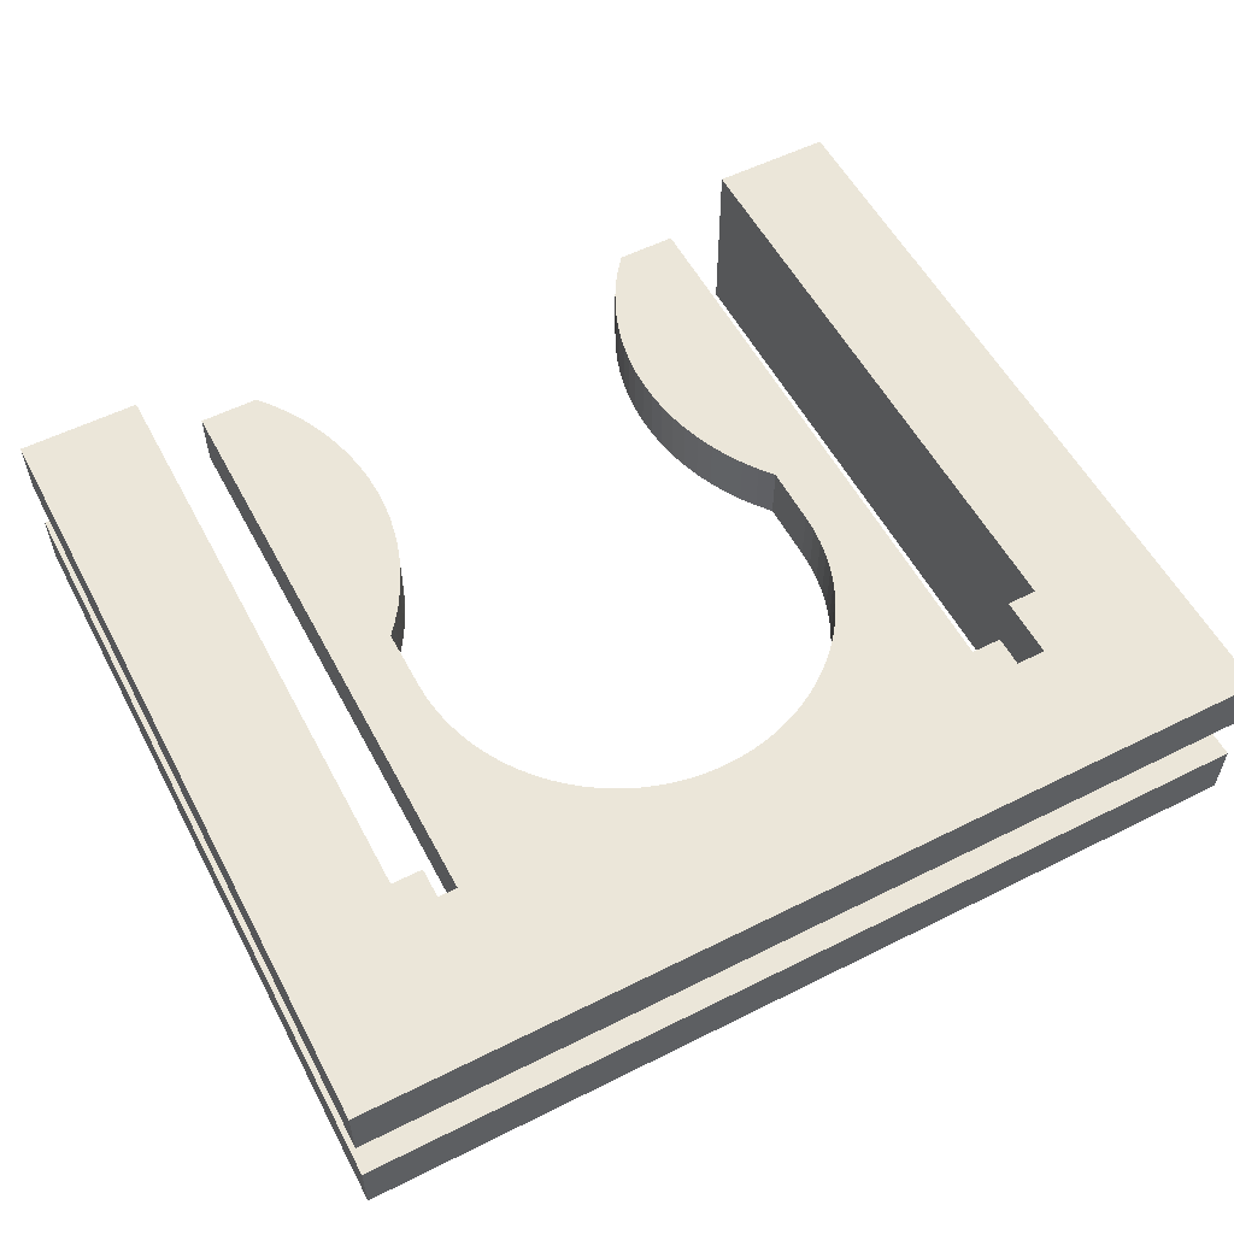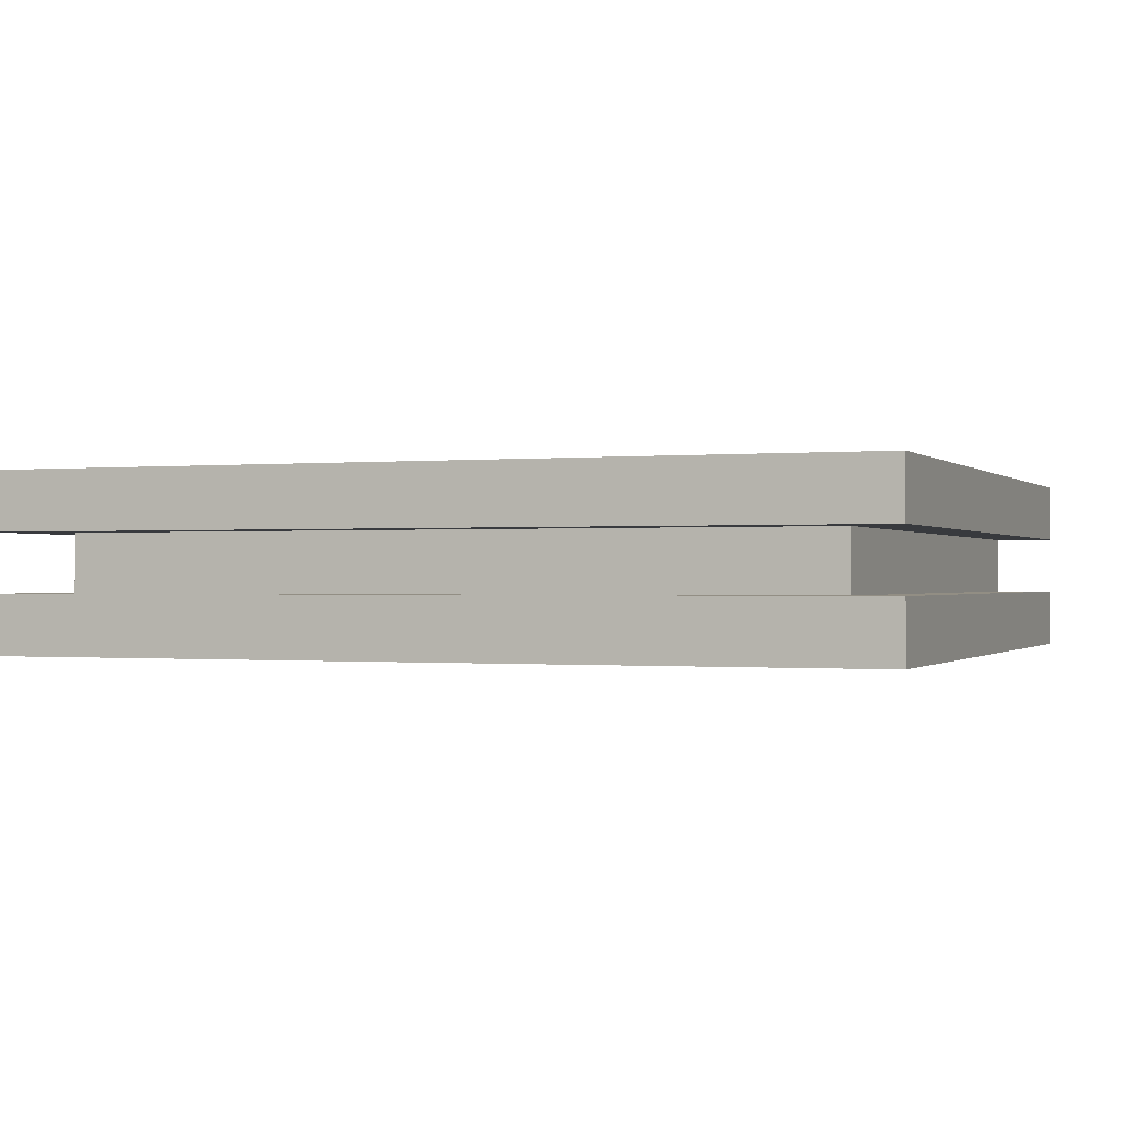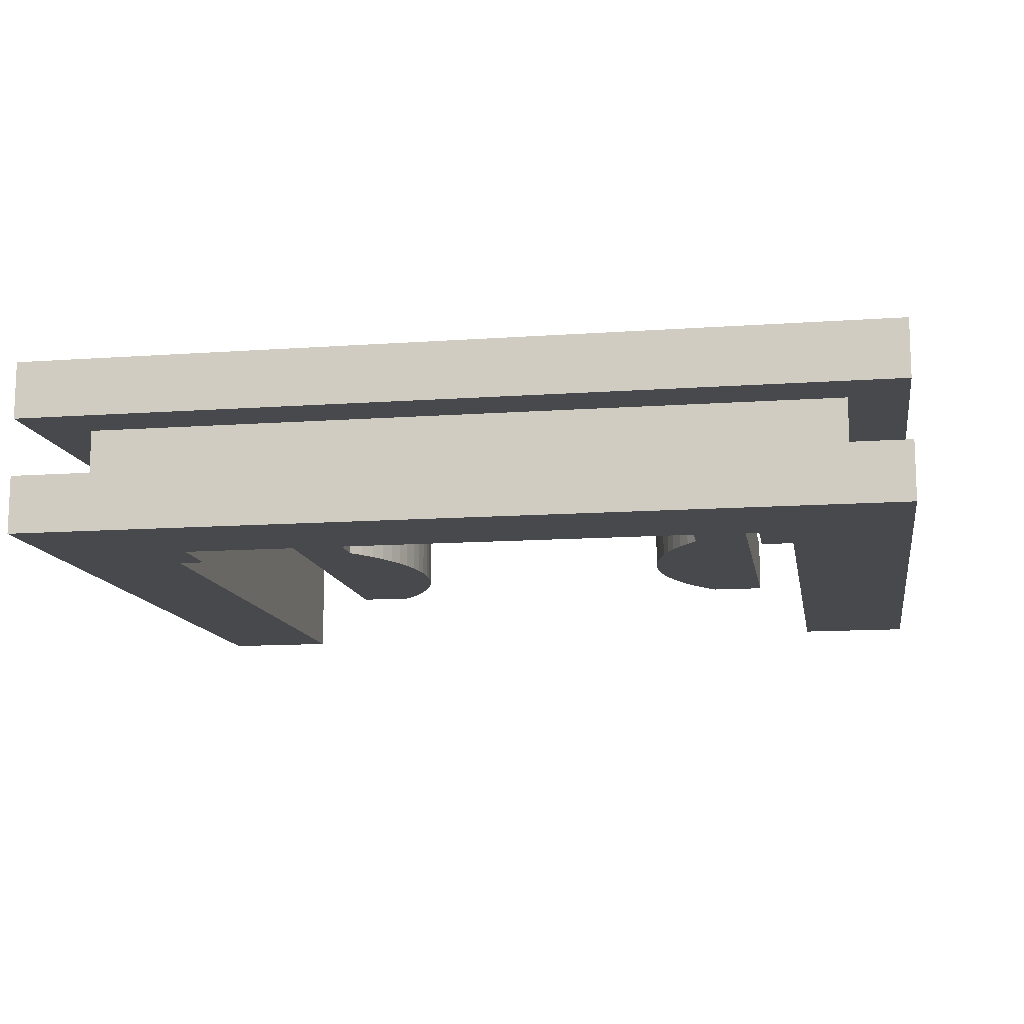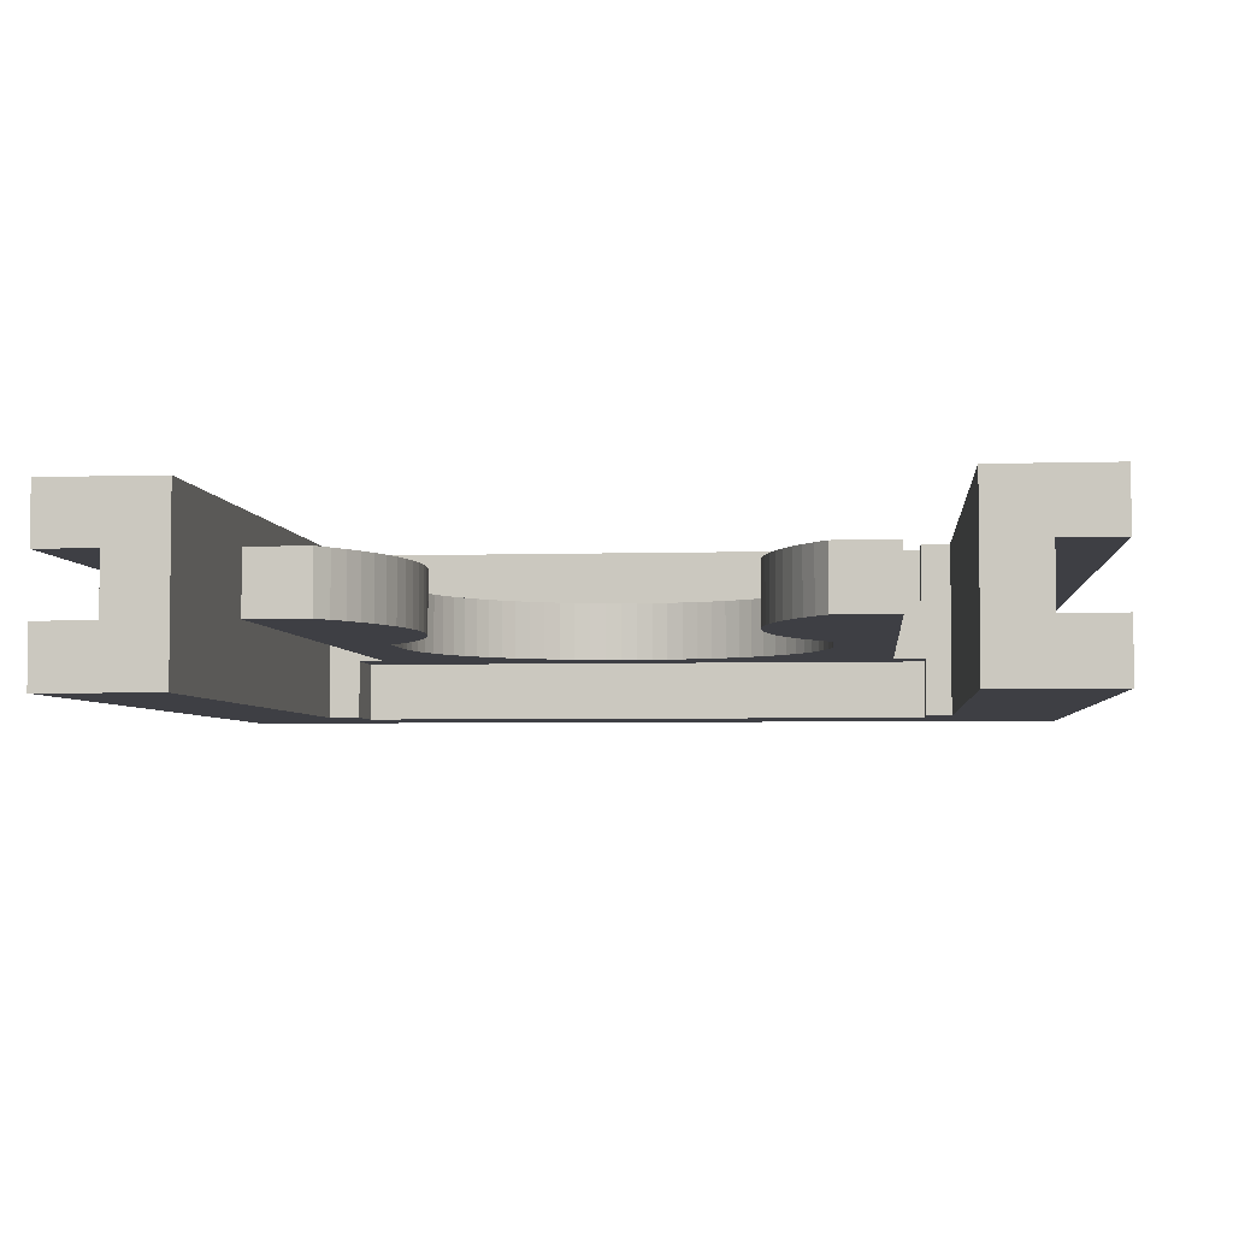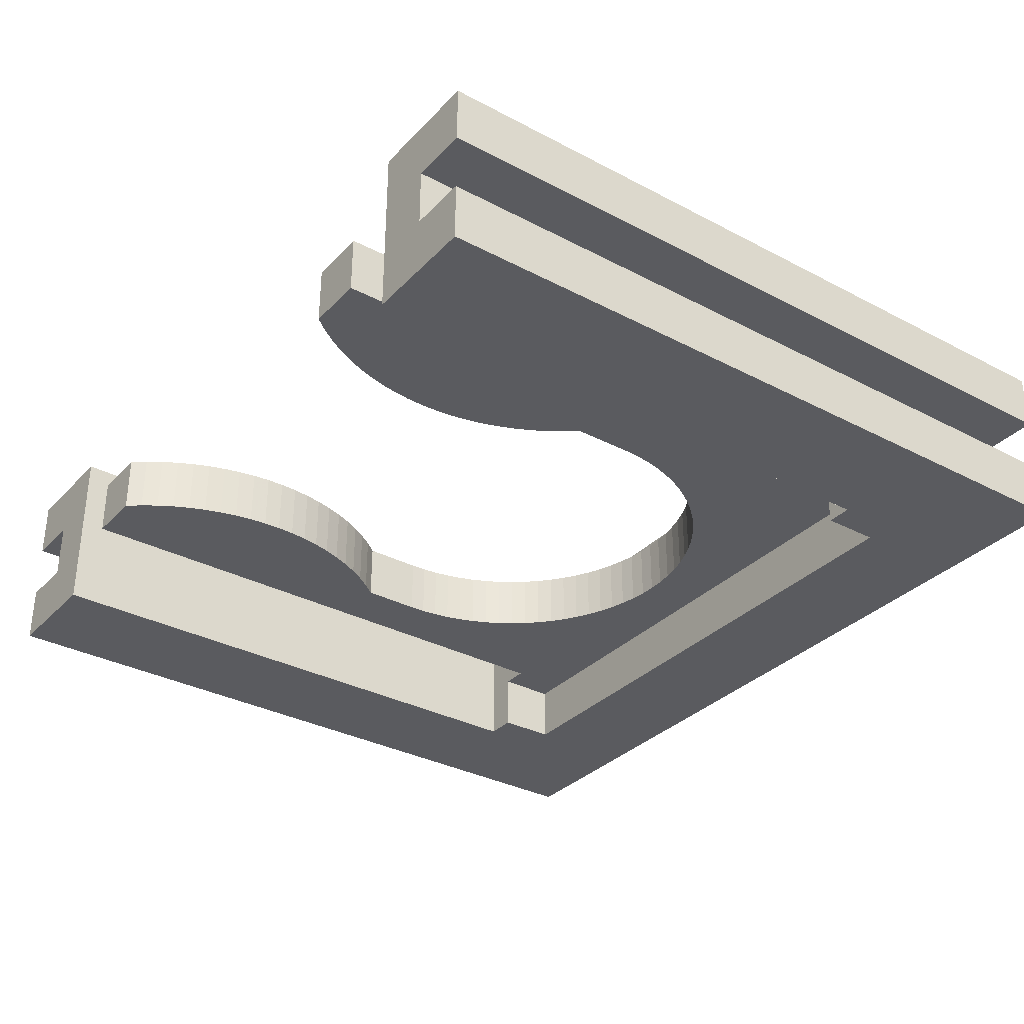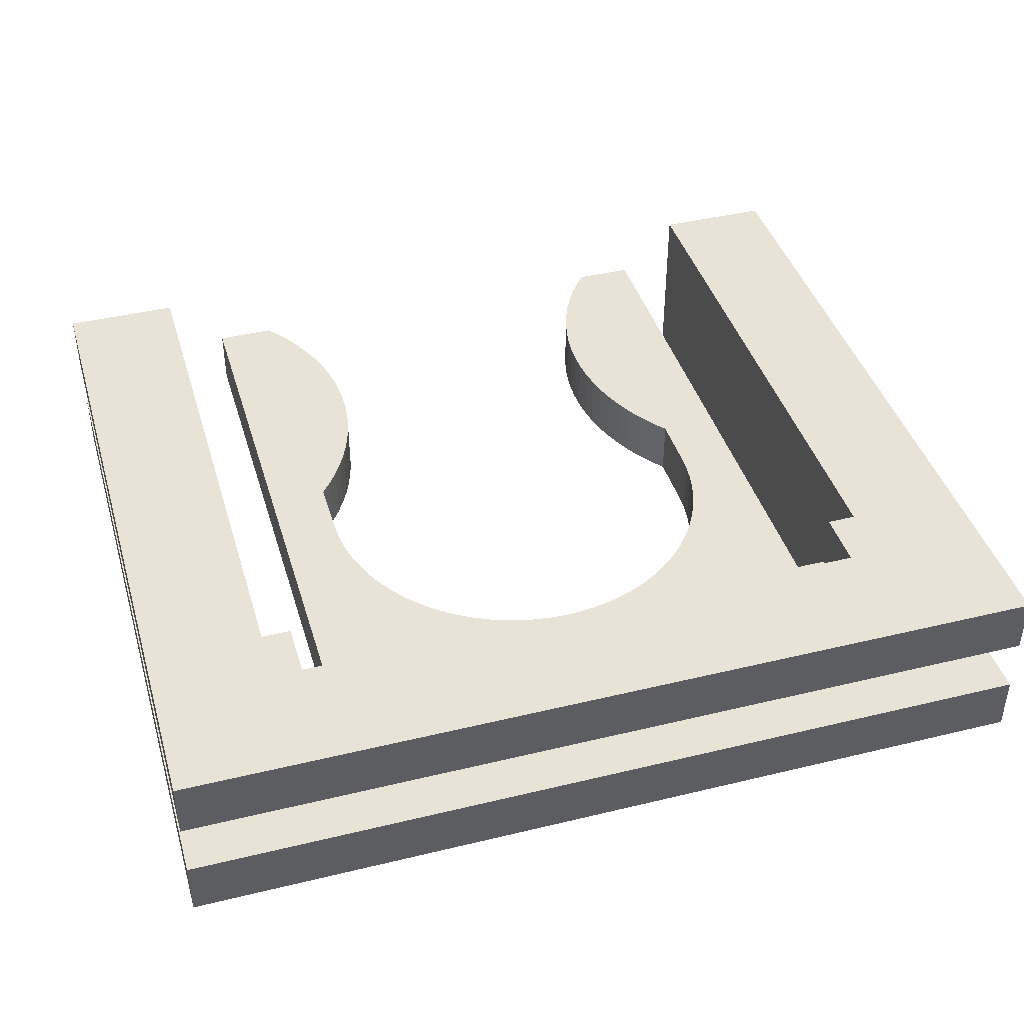
<metadata>
{"format":"obj","ext":"obj","renderer":"f3d","projection":"perspective","resolution":1024,"background":"white","views":[{"elev":55.7,"azim":152.3,"up":"+Z"},{"elev":-0.4,"azim":-159.0,"up":"+Z"},{"elev":-12.3,"azim":-170.4,"up":"+Z"},{"elev":-4.4,"azim":5.8,"up":"+Z"},{"elev":-32.9,"azim":54.0,"up":"+Z"},{"elev":41.7,"azim":163.7,"up":"+Z"}]}
</metadata>
<code>
v 52.49 -61.33 10
v 52.49 -61.33 5
v 53.24 -62.61 5
v 53.24 -62.61 10
v 55 -65 10
v 54.08 -63.84 10
v 54.08 -63.84 5
v 55 -65 5
v 54.08 -38.88 10
v 55 -37.71 10
v 54.08 -38.88 5
v 55 -37.71 5
v 53.24 -40.1 10
v 53.24 -40.1 5
v 52.49 -41.38 10
v 52.49 -41.38 5
v 51.83 -42.71 10
v 51.83 -42.71 5
v 51.27 -44.09 10
v 51.27 -44.09 5
v 50.44 -46.94 10
v 50.81 -45.5 10
v 50.81 -45.5 5
v 50.44 -46.94 5
v 50.18 -48.4 10
v 50.18 -48.4 5
v 49.97 -51.36 10
v 50.03 -49.87 10
v 50.03 -49.87 5
v 49.97 -51.36 5
v 50.03 -52.84 10
v 50.03 -52.84 5
v 50.18 -54.32 10
v 50.18 -54.32 5
v 50.44 -55.78 10
v 50.44 -55.78 5
v 50.81 -57.22 5
v 51.27 -58.63 10
v 50.81 -57.22 10
v 51.27 -58.63 5
v 51.83 -60 10
v 51.83 -60 5
v 20 -65 5
v 15 -65 5
v 20.94 -63.83 5
v 24.2 -21.15 5
v 15 -15 5
v 25.13 -20.14 5
v 60 -65 5
v 21.79 -62.6 5
v 22.55 -61.31 5
v 23.22 -59.98 5
v 23.79 -58.59 5
v 26.14 -19.21 5
v 24.27 -57.17 5
v 46.66 -17.61 5
v 45.46 -16.93 5
v 60 -15 5
v 47.8 -18.37 5
v 48.88 -19.22 5
v 49.89 -20.16 5
v 24.63 -55.72 5
v 50.82 -21.17 5
v 51.67 -22.25 5
v 52.43 -23.39 5
v 53.1 -24.59 5
v 24.9 -54.25 5
v 53.68 -25.84 5
v 27.22 -18.36 5
v 25.06 -52.76 5
v 25.11 -51.26 5
v 25.06 -49.77 5
v 28.36 -17.59 5
v 24.9 -48.28 5
v 62.8 -15 5
v 62.8 -10 5
v 12.7 -10 5
v 41.6 -15.51 5
v 40.25 -15.24 5
v 24.63 -46.8 5
v 42.92 -15.88 5
v 44.21 -16.36 5
v 24.27 -45.35 5
v 29.56 -16.92 5
v 55 -32.54 5
v 54.95 -31.17 5
v 23.79 -43.93 5
v 54.79 -29.8 5
v 54.52 -28.45 5
v 54.15 -27.13 5
v 23.22 -42.55 5
v 20 -37.52 5
v 20 -32.52 5
v 20.05 -31.15 5
v 30.81 -16.35 5
v 20.22 -29.78 5
v 22.55 -41.21 5
v 20.48 -28.43 5
v 20.86 -27.11 5
v 21.33 -25.82 5
v 37.51 -15.02 5
v 21.79 -39.92 5
v 38.88 -15.07 5
v 36.14 -15.07 5
v 34.77 -15.23 5
v 20.94 -38.69 5
v 32.1 -15.87 5
v 33.42 -15.5 5
v 21.91 -24.57 5
v 22.58 -23.37 5
v 23.34 -22.23 5
v 12.7 -15 5
v 60 -65 10
v 20.94 -63.83 10
v 15 -65 10
v 20 -65 10
v 25.13 -20.14 10
v 15 -15 10
v 24.2 -21.15 10
v 21.79 -62.6 10
v 22.55 -61.31 10
v 23.22 -59.98 10
v 23.79 -58.59 10
v 26.14 -19.21 10
v 24.27 -57.17 10
v 60 -15 10
v 46.66 -17.61 10
v 47.8 -18.37 10
v 24.63 -55.72 10
v 48.88 -19.22 10
v 49.89 -20.16 10
v 50.82 -21.17 10
v 51.67 -22.25 10
v 24.9 -54.25 10
v 52.43 -23.39 10
v 53.1 -24.59 10
v 53.68 -25.84 10
v 27.22 -18.36 10
v 25.06 -52.76 10
v 25.11 -51.26 10
v 25.06 -49.77 10
v 24.9 -48.28 10
v 28.36 -17.59 10
v 12.46 -10 10
v 62.46 -10 10
v 62.46 -15 10
v 24.63 -46.8 10
v 40.25 -15.24 10
v 41.6 -15.51 10
v 42.92 -15.88 10
v 44.21 -16.36 10
v 24.27 -45.35 10
v 45.46 -16.93 10
v 29.56 -16.92 10
v 23.79 -43.93 10
v 55 -32.54 10
v 54.95 -31.17 10
v 23.22 -42.55 10
v 54.79 -29.8 10
v 54.52 -28.45 10
v 54.15 -27.13 10
v 22.55 -41.21 10
v 20 -37.52 10
v 20 -32.52 10
v 20.05 -31.15 10
v 20.22 -29.78 10
v 21.79 -39.92 10
v 20.48 -28.43 10
v 20.86 -27.11 10
v 30.81 -16.35 10
v 21.33 -25.82 10
v 37.51 -15.02 10
v 20.94 -38.69 10
v 38.88 -15.07 10
v 36.14 -15.07 10
v 34.77 -15.23 10
v 32.1 -15.87 10
v 33.42 -15.5 10
v 21.91 -24.57 10
v 22.58 -23.37 10
v 23.34 -22.23 10
v 12.46 -15 10
v 65 -15 15
v 62.46 -15 15
v 65 -15 0
v 62.8 -15 0
v 12.46 -15 15
v 10 -15 15
v 10 -15 0
v 12.7 -15 0
v 12.7 -10 0
v 62.8 -10 0
v 12.46 -10 15
v 62.46 -10 15
v 74.99 -65 0
v 65 -65 0
v 74.99 0 0
v 10 -65 0
v 0 -65 0
v 0 0 0
v 65 -65 15
v 74.99 -65 15
v 74.99 0 15
v 0 -65 15
v 10 -65 15
v 0 0 15
v 70 -65 10
v 74.99 -65 10
v 74.99 -65 5
v 70 -65 5
v 74.99 0 5
v 0 0 5
v 0 -65 5
v 0 -65 10
v 5 -65 10
v 5 -65 5
v 74.99 0 10
v 0 0 10
v 5 -5 10
v 70 -5 10
v 70 -5 5
v 5 -5 5
f 1 2 3
f 4 1 3
f 5 6 7
f 6 4 7
f 4 3 7
f 5 7 8
f 9 10 11
f 10 12 11
f 13 9 14
f 9 11 14
f 15 13 16
f 13 14 16
f 17 15 18
f 15 16 18
f 19 17 20
f 17 18 20
f 21 22 23
f 22 19 23
f 19 20 23
f 21 23 24
f 25 21 26
f 21 24 26
f 27 28 29
f 28 25 29
f 25 26 29
f 27 29 30
f 31 27 32
f 27 30 32
f 33 31 34
f 31 32 34
f 35 33 36
f 33 34 36
f 35 36 37
f 38 39 37
f 39 35 37
f 38 37 40
f 41 38 42
f 38 40 42
f 41 42 2
f 1 41 2
f 43 44 45
f 46 47 48
f 49 24 23
f 45 44 50
f 50 44 51
f 51 44 52
f 52 44 53
f 48 47 54
f 53 44 55
f 56 57 58
f 59 56 58
f 60 59 58
f 49 23 20
f 61 60 58
f 55 44 62
f 63 61 58
f 64 63 58
f 65 64 58
f 66 65 58
f 62 44 67
f 68 66 58
f 54 47 69
f 67 44 70
f 70 44 71
f 49 20 18
f 71 44 72
f 69 47 73
f 72 44 74
f 75 58 76
f 47 77 73
f 78 79 76
f 74 44 80
f 81 78 76
f 49 18 16
f 82 81 76
f 57 82 76
f 58 57 76
f 80 44 83
f 73 77 84
f 12 58 49
f 85 58 12
f 86 58 85
f 83 44 87
f 88 58 86
f 89 58 88
f 49 16 14
f 90 58 89
f 68 58 90
f 8 7 49
f 87 44 91
f 92 44 47
f 7 3 49
f 93 92 47
f 3 2 49
f 94 93 47
f 84 77 95
f 2 42 49
f 96 94 47
f 42 40 49
f 91 44 97
f 98 96 47
f 40 37 49
f 99 98 47
f 37 36 49
f 100 99 47
f 101 77 76
f 97 44 102
f 103 101 76
f 49 14 11
f 79 103 76
f 104 77 101
f 105 77 104
f 102 44 106
f 95 77 107
f 106 44 92
f 49 36 34
f 49 11 12
f 107 77 108
f 49 34 32
f 108 77 105
f 49 32 30
f 109 100 47
f 110 109 47
f 49 30 29
f 110 47 111
f 49 29 26
f 47 112 77
f 111 47 46
f 49 26 24
f 8 113 5
f 8 49 113
f 21 25 113
f 114 115 116
f 117 118 119
f 120 115 114
f 121 115 120
f 22 21 113
f 122 115 121
f 123 115 122
f 124 118 117
f 125 115 123
f 126 127 128
f 129 115 125
f 126 128 130
f 126 130 131
f 126 131 132
f 126 132 133
f 134 115 129
f 126 133 135
f 19 22 113
f 126 135 136
f 126 136 137
f 138 118 124
f 139 115 134
f 140 115 139
f 17 19 113
f 141 115 140
f 142 115 141
f 143 144 118
f 145 126 146
f 143 118 138
f 147 115 142
f 145 148 149
f 145 149 150
f 15 17 113
f 145 150 151
f 152 115 147
f 145 151 153
f 145 153 127
f 145 127 126
f 154 144 143
f 155 115 152
f 113 126 10
f 10 126 156
f 156 126 157
f 158 115 155
f 157 126 159
f 13 15 113
f 159 126 160
f 113 6 5
f 160 126 161
f 113 4 6
f 161 126 137
f 113 1 4
f 162 115 158
f 118 115 163
f 113 41 1
f 118 163 164
f 113 38 41
f 118 164 165
f 113 39 38
f 118 165 166
f 113 35 39
f 167 115 162
f 118 166 168
f 118 168 169
f 170 144 154
f 118 169 171
f 145 144 172
f 9 13 113
f 173 115 167
f 145 172 174
f 145 174 148
f 172 144 175
f 175 144 176
f 163 115 173
f 177 144 170
f 33 35 113
f 10 9 113
f 178 144 177
f 31 33 113
f 176 144 178
f 27 31 113
f 118 171 179
f 118 179 180
f 28 27 113
f 181 118 180
f 25 28 113
f 144 182 118
f 119 118 181
f 85 10 156
f 85 12 10
f 146 183 184
f 75 183 146
f 185 183 75
f 58 146 126
f 58 75 146
f 186 185 75
f 113 58 126
f 49 58 113
f 98 99 168
f 79 78 149
f 79 149 148
f 96 98 168
f 96 166 165
f 96 168 166
f 103 174 172
f 103 148 174
f 94 165 164
f 103 79 148
f 94 96 165
f 93 94 164
f 101 103 172
f 86 156 157
f 86 85 156
f 104 172 175
f 88 157 159
f 88 86 157
f 104 101 172
f 105 175 176
f 105 104 175
f 89 160 161
f 89 159 160
f 89 88 159
f 108 176 178
f 108 105 176
f 90 89 161
f 68 90 161
f 107 178 177
f 107 108 178
f 68 161 137
f 95 177 170
f 66 68 137
f 95 107 177
f 66 136 135
f 66 137 136
f 84 170 154
f 84 95 170
f 65 66 135
f 73 154 143
f 64 65 135
f 73 84 154
f 64 133 132
f 64 135 133
f 63 64 132
f 69 138 124
f 69 143 138
f 69 73 143
f 61 63 132
f 61 132 131
f 54 69 124
f 48 54 124
f 60 61 131
f 48 124 117
f 60 131 130
f 46 48 117
f 59 60 130
f 59 128 127
f 46 117 119
f 59 130 128
f 111 46 119
f 56 59 127
f 111 119 181
f 110 111 181
f 57 56 127
f 110 181 180
f 57 127 153
f 109 110 180
f 82 57 153
f 109 180 179
f 82 153 151
f 100 109 179
f 100 179 171
f 81 82 151
f 81 150 149
f 81 151 150
f 99 100 171
f 99 169 168
f 99 171 169
f 78 81 149
f 92 164 163
f 92 93 164
f 167 162 102
f 173 167 106
f 167 102 106
f 173 106 92
f 163 173 92
f 120 114 45
f 114 116 45
f 116 43 45
f 120 45 50
f 121 120 51
f 120 50 51
f 122 121 52
f 121 51 52
f 125 123 53
f 123 122 53
f 122 52 53
f 129 125 55
f 125 53 55
f 134 129 62
f 129 55 62
f 139 134 67
f 134 62 67
f 139 67 70
f 141 140 71
f 140 139 71
f 139 70 71
f 141 71 72
f 147 142 74
f 142 141 74
f 141 72 74
f 147 74 80
f 147 80 83
f 152 147 83
f 152 83 87
f 158 155 87
f 155 152 87
f 158 87 91
f 158 91 97
f 162 158 97
f 162 97 102
f 116 115 44
f 116 44 43
f 115 118 44
f 118 47 44
f 187 188 182
f 118 182 112
f 182 188 189
f 112 182 189
f 118 112 47
f 112 189 190
f 77 112 191
f 112 190 191
f 76 77 192
f 77 191 192
f 192 75 76
f 192 186 75
f 193 187 144
f 187 182 144
f 193 144 194
f 194 144 145
f 184 194 146
f 194 145 146
f 185 195 196
f 197 195 185
f 192 185 186
f 192 197 185
f 189 198 199
f 191 190 189
f 200 189 199
f 200 191 189
f 200 197 192
f 200 192 191
f 201 202 183
f 183 202 203
f 184 183 194
f 183 203 194
f 204 205 188
f 188 187 193
f 204 188 206
f 188 193 206
f 194 203 206
f 193 194 206
f 183 196 201
f 185 196 183
f 205 198 188
f 188 198 189
f 207 202 201
f 207 208 202
f 195 209 210
f 196 210 207
f 196 207 201
f 196 195 210
f 209 197 211
f 195 197 209
f 212 211 200
f 211 197 200
f 212 200 213
f 213 200 199
f 204 214 215
f 204 215 205
f 213 199 216
f 215 216 198
f 216 199 198
f 205 215 198
f 202 217 203
f 208 217 202
f 206 203 218
f 203 217 218
f 206 218 204
f 204 218 214
f 215 214 219
f 219 214 218
f 208 207 220
f 208 220 217
f 219 218 217
f 220 219 217
f 207 221 220
f 210 221 207
f 222 213 216
f 212 213 222
f 221 210 209
f 211 221 209
f 211 212 222
f 211 222 221
f 219 216 215
f 222 216 219
f 220 222 219
f 221 222 220

</code>
